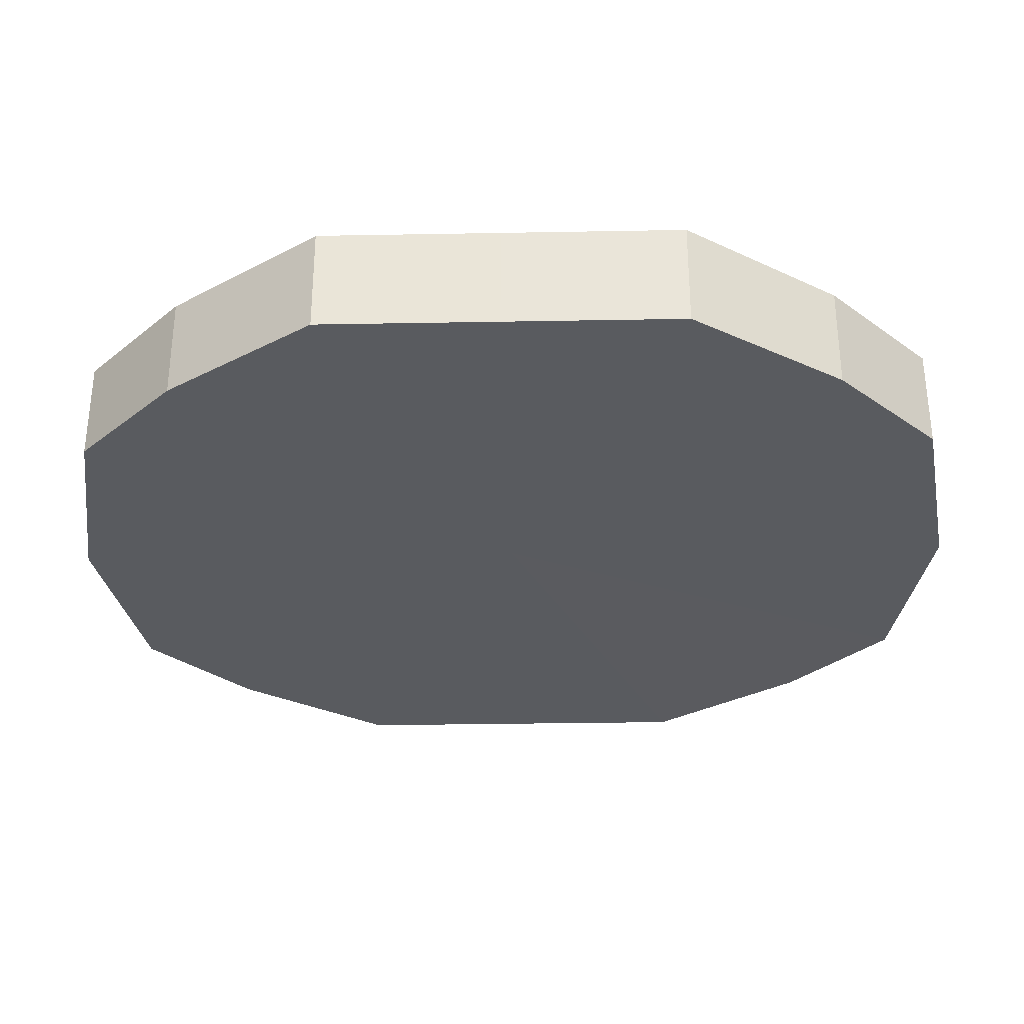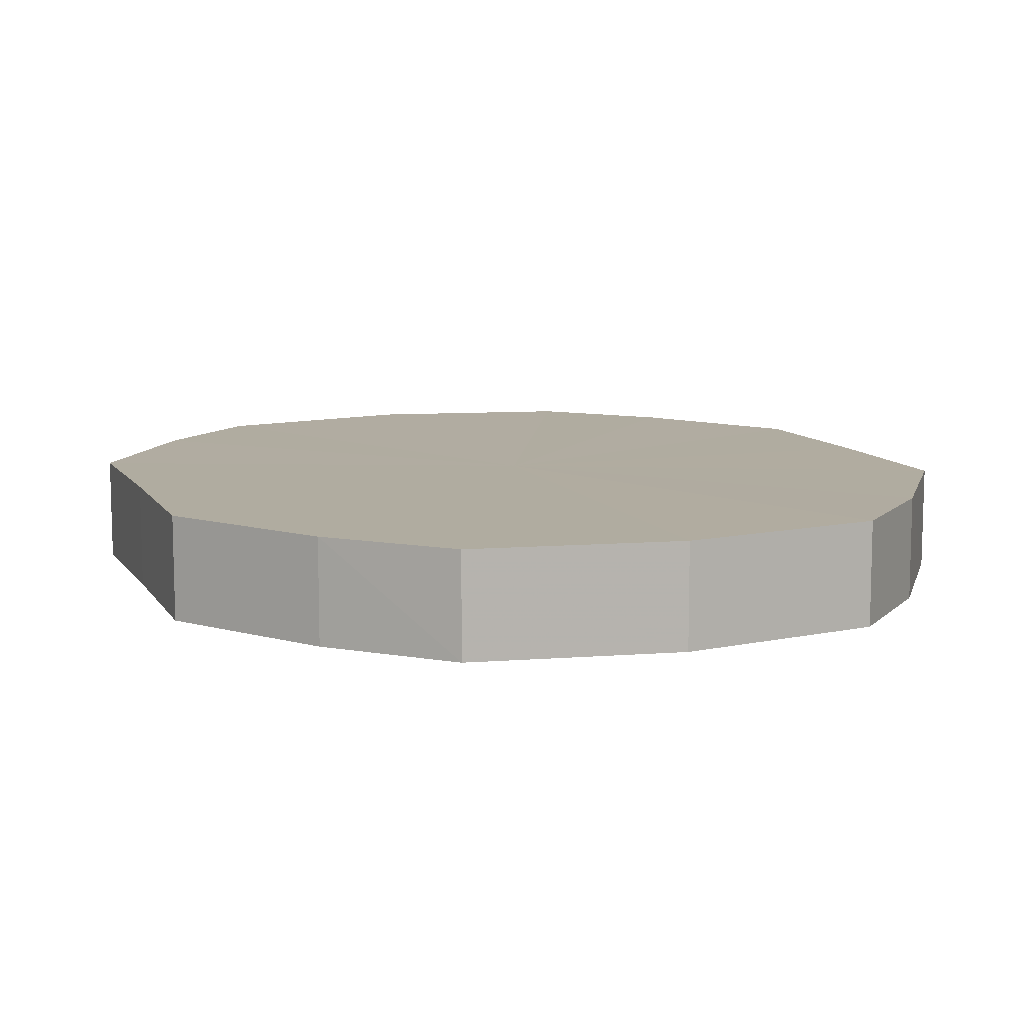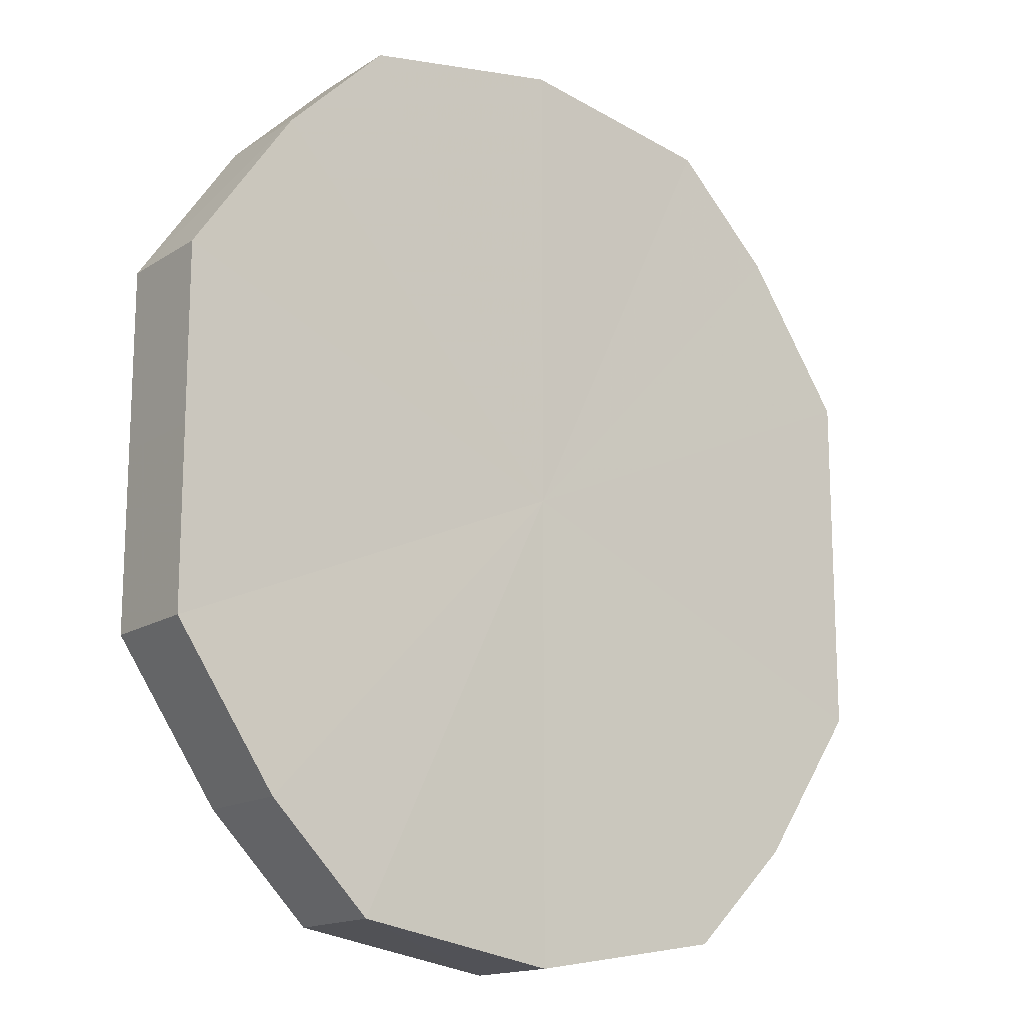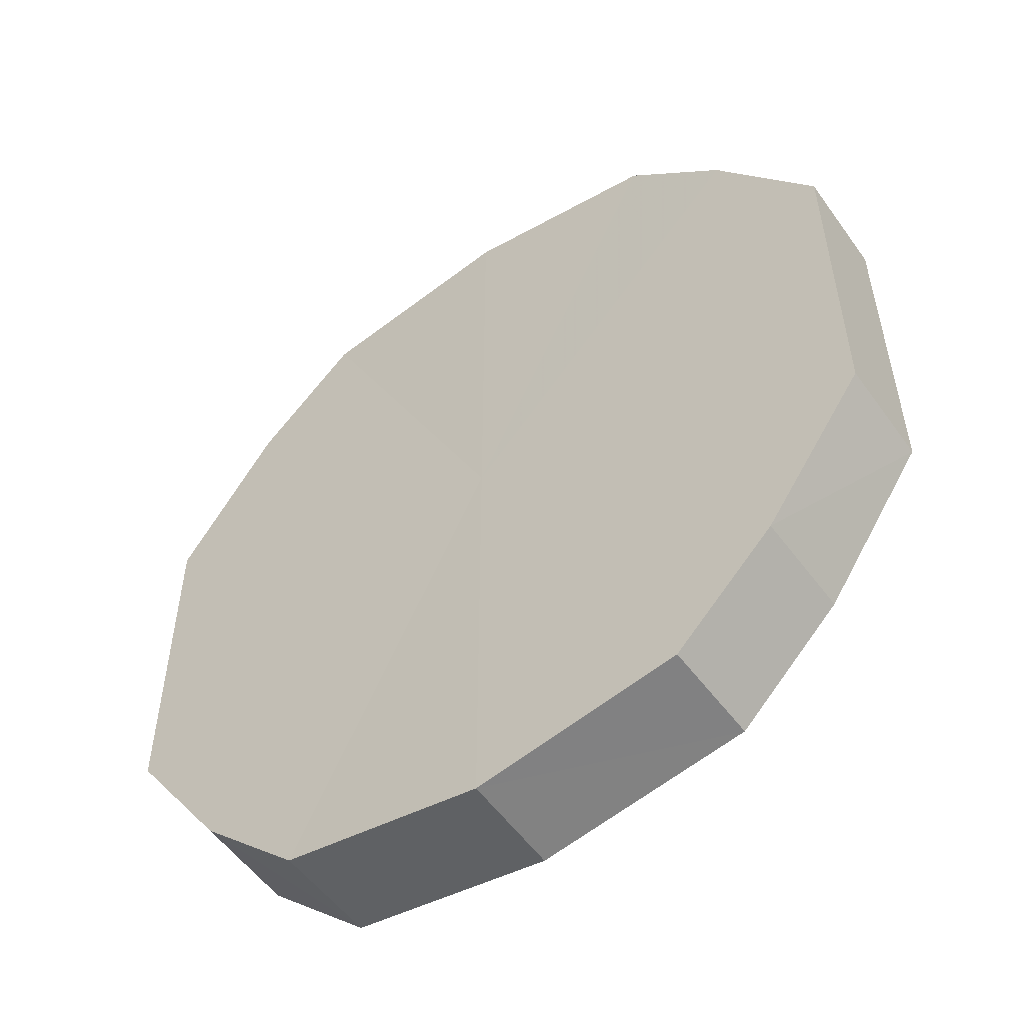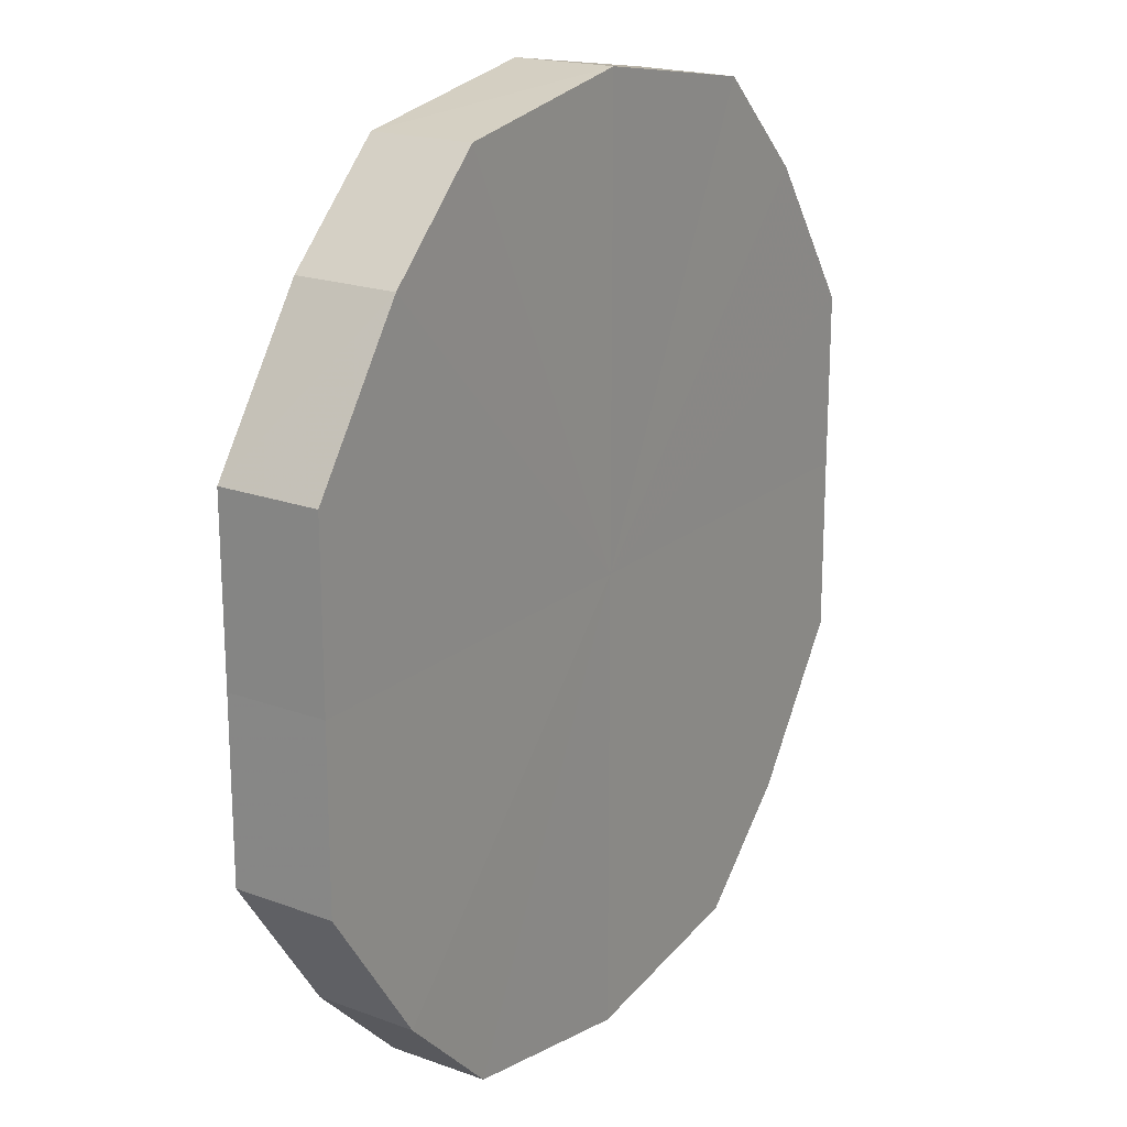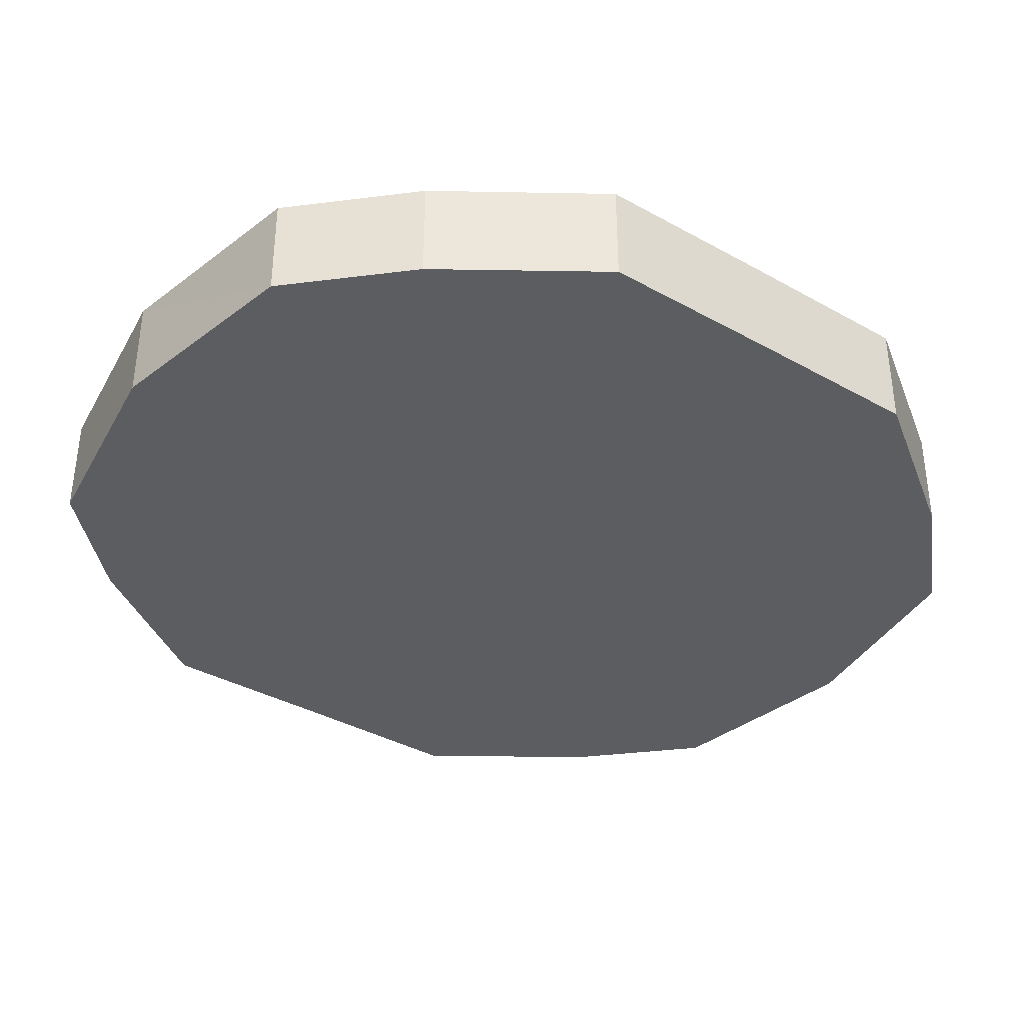
<metadata>
{"format":"obj","ext":"obj","renderer":"f3d","projection":"perspective","resolution":1024,"background":"white","views":[{"elev":-32.4,"azim":91.5,"up":"+Y"},{"elev":10.0,"azim":159.9,"up":"+Y"},{"elev":-15.7,"azim":-37.9,"up":"+Z"},{"elev":-54.4,"azim":-144.9,"up":"+Z"},{"elev":19.6,"azim":-55.9,"up":"+Z"},{"elev":-36.9,"azim":-125.9,"up":"+Y"}]}
</metadata>
<code>
o 13450
v 2244 1854 10.49
v 2244 1854 10.5
v 2244 1854 10.49
v 2244 1854 10.52
v 2244 1854 10.5
v 2244 1854 10.47
v 2244 1854 10.47
v 2244 1854 10.53
v 2244 1854 10.52
v 2244 1854 10.46
v 2244 1854 10.46
v 2244 1854 10.53
v 2244 1854 10.53
v 2244 1854 10.45
v 2244 1854 10.45
v 2244 1854 10.53
v 2244 1854 10.53
v 2244 1854 10.44
v 2244 1854 10.44
v 2244 1854 10.52
v 2244 1854 10.53
v 2244 1854 10.45
v 2244 1854 10.45
v 2244 1854 10.5
v 2244 1854 10.52
v 2244 1854 10.46
v 2244 1854 10.46
v 2244 1854 10.49
v 2244 1854 10.5
v 2244 1854 10.47
v 2244 1854 10.47
v 2244 1854 10.49
v 2244 1854 10.49
v 2244 1854 10.5
v 2244 1854 10.5
v 2244 1854 10.52
v 2244 1854 10.52
v 2244 1854 10.47
v 2244 1854 10.49
v 2244 1854 10.46
v 2244 1854 10.47
v 2244 1854 10.53
v 2244 1854 10.53
v 2244 1854 10.45
v 2244 1854 10.46
v 2244 1854 10.44
v 2244 1854 10.45
v 2244 1854 10.53
v 2244 1854 10.53
v 2244 1854 10.45
v 2244 1854 10.44
v 2244 1854 10.46
v 2244 1854 10.45
v 2244 1854 10.53
v 2244 1854 10.53
v 2244 1854 10.47
v 2244 1854 10.46
v 2244 1854 10.49
v 2244 1854 10.47
v 2244 1854 10.52
v 2244 1854 10.52
v 2244 1854 10.5
v 2244 1854 10.49
v 2244 1854 10.5
v 2244 1854 10.49
v 2244 1854 10.5
v 2244 1854 10.49
v 2244 1854 10.52
v 2244 1854 10.47
v 2244 1854 10.53
v 2244 1854 10.46
v 2244 1854 10.53
v 2244 1854 10.45
v 2244 1854 10.53
v 2244 1854 10.44
v 2244 1854 10.52
v 2244 1854 10.45
v 2244 1854 10.5
v 2244 1854 10.46
v 2244 1854 10.49
v 2244 1854 10.47
v 2244 1854 10.49
v 2244 1854 10.49
v 2244 1854 10.5
v 2244 1854 10.47
v 2244 1854 10.52
v 2244 1854 10.46
v 2244 1854 10.53
v 2244 1854 10.45
v 2244 1854 10.53
v 2244 1854 10.44
v 2244 1854 10.53
v 2244 1854 10.45
v 2244 1854 10.52
v 2244 1854 10.46
v 2244 1854 10.5
v 2244 1854 10.47
v 2244 1854 10.49
f 1 2 3
f 2 4 5
f 6 1 7
f 4 8 9
f 10 6 11
f 8 12 13
f 14 10 15
f 12 16 17
f 18 14 19
f 16 20 21
f 22 18 23
f 20 24 25
f 26 22 27
f 24 28 29
f 30 26 31
f 28 30 32
f 33 34 35
f 35 36 37
f 38 39 33
f 40 41 38
f 37 42 43
f 44 45 40
f 46 47 44
f 43 48 49
f 50 51 46
f 52 53 50
f 49 54 55
f 56 57 52
f 58 59 56
f 55 60 61
f 62 63 58
f 61 64 62
f 65 66 67
f 65 68 66
f 65 67 69
f 65 70 68
f 65 69 71
f 65 72 70
f 65 71 73
f 65 74 72
f 65 73 75
f 65 76 74
f 65 75 77
f 65 78 76
f 65 77 79
f 65 80 78
f 65 79 81
f 65 81 80
f 82 83 84
f 82 85 83
f 82 84 86
f 82 87 85
f 82 86 88
f 82 89 87
f 82 88 90
f 82 91 89
f 82 90 92
f 82 93 91
f 82 92 94
f 82 95 93
f 82 94 96
f 82 97 95
f 82 96 98
f 82 98 97

</code>
